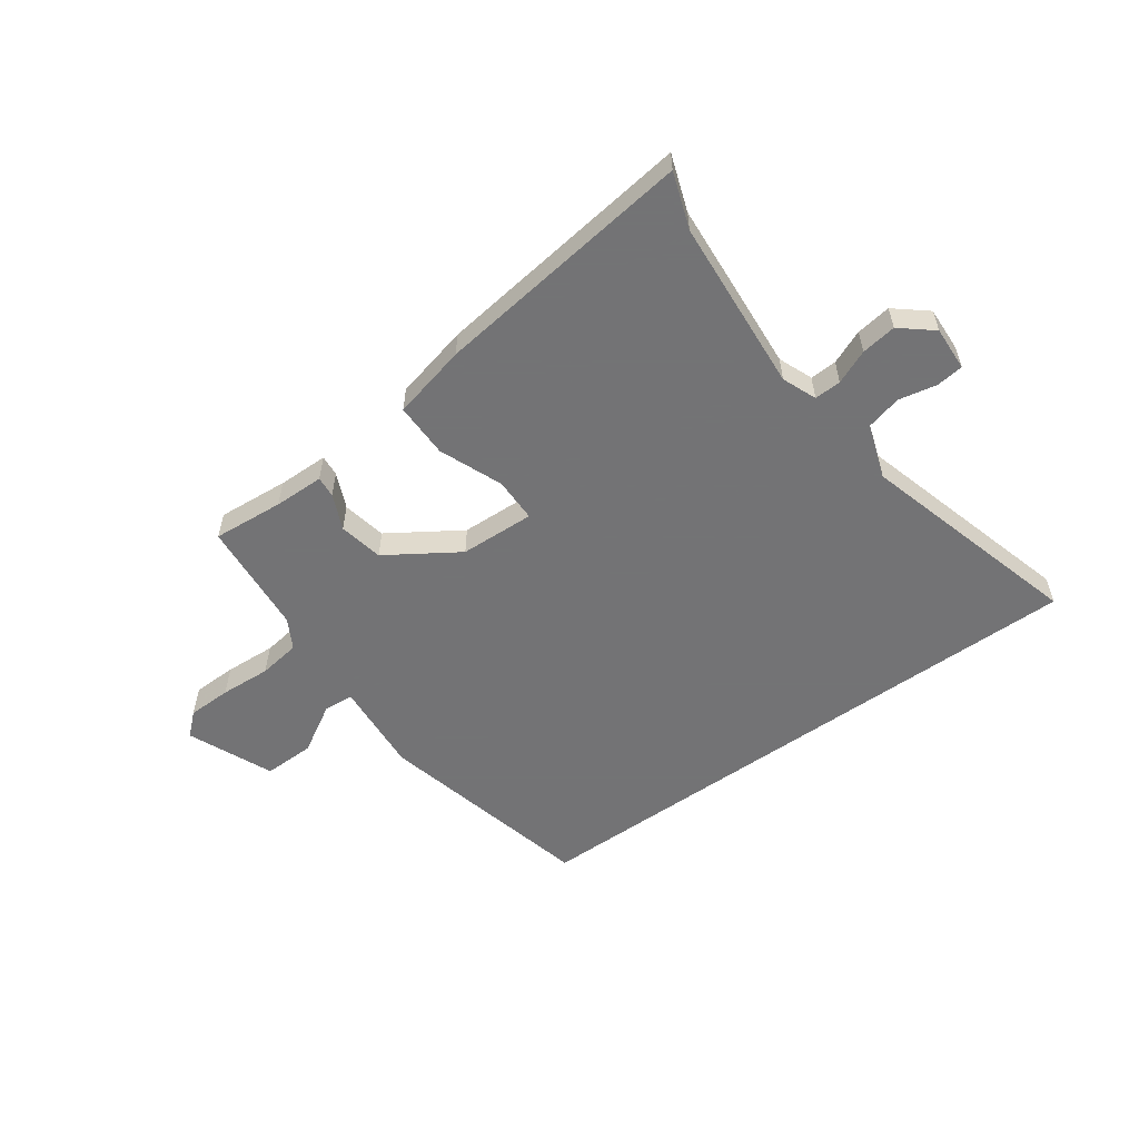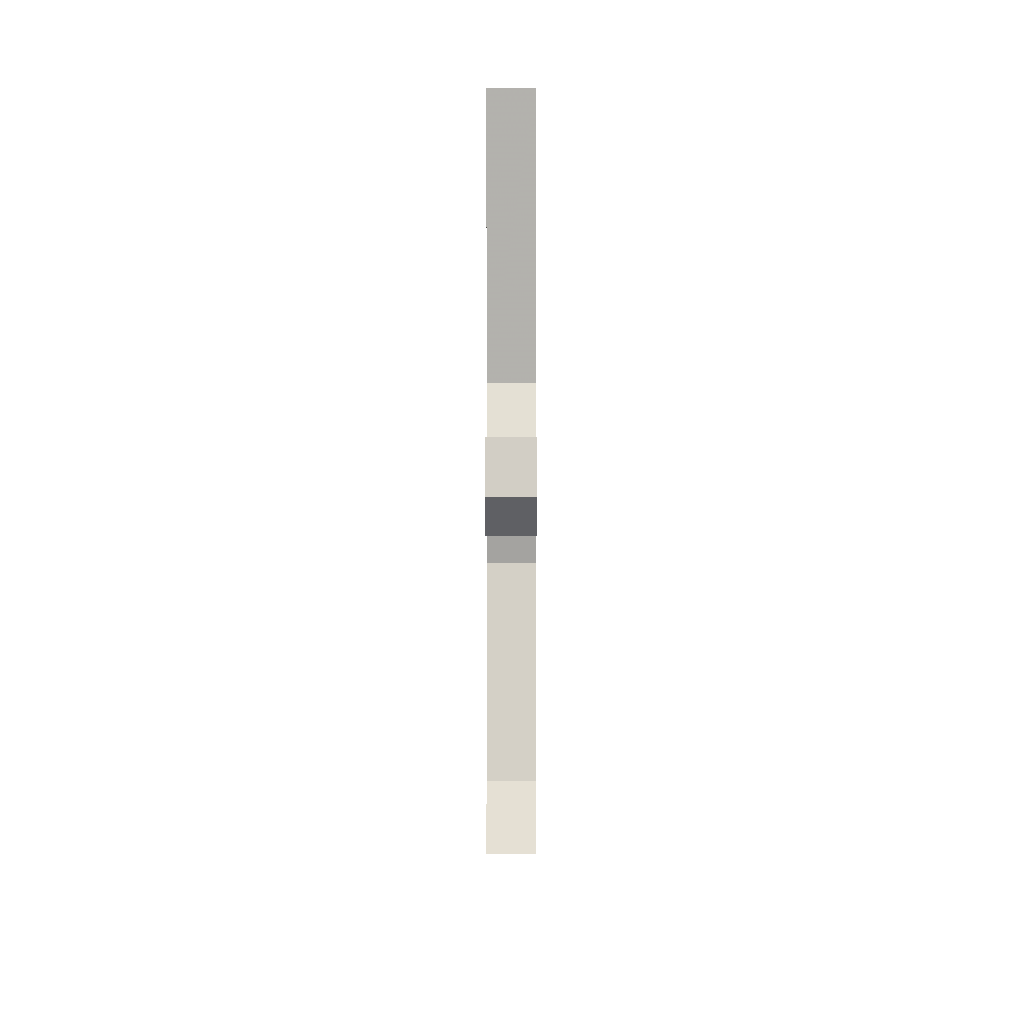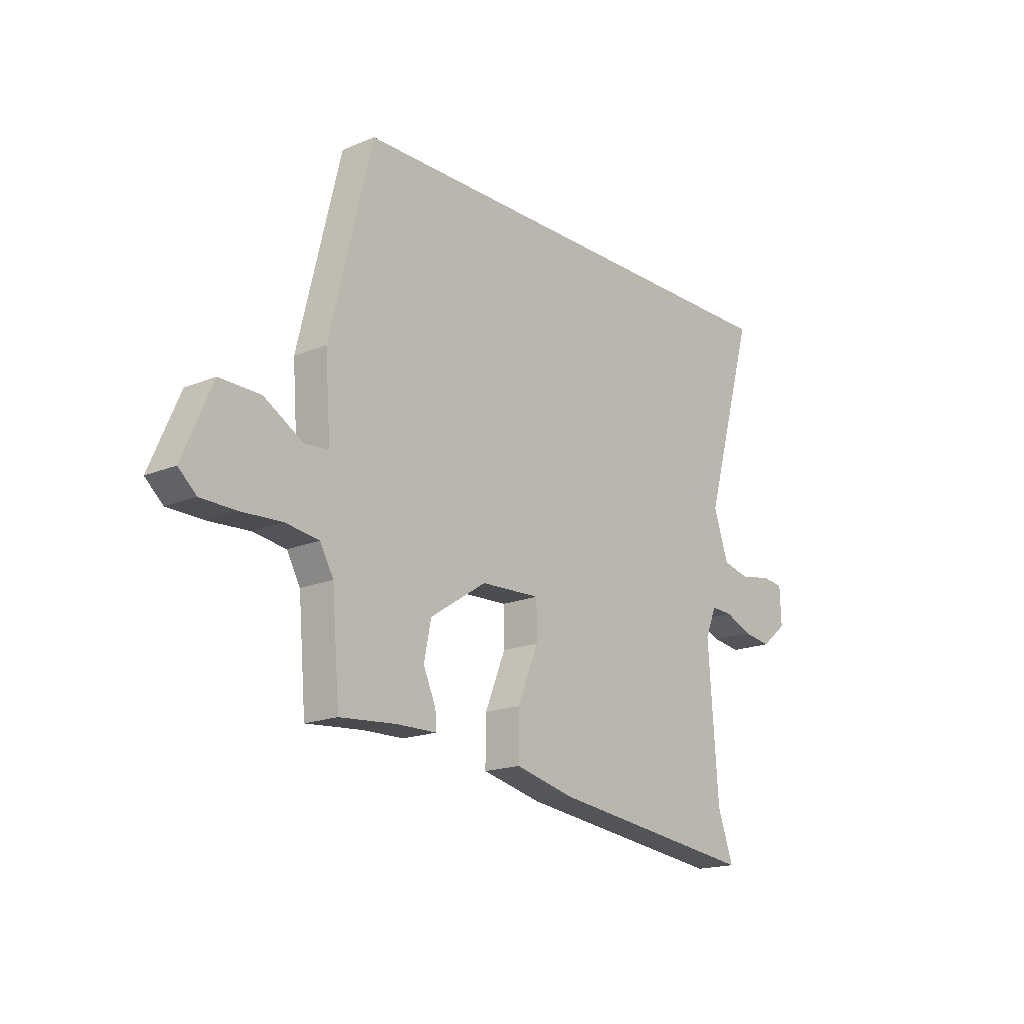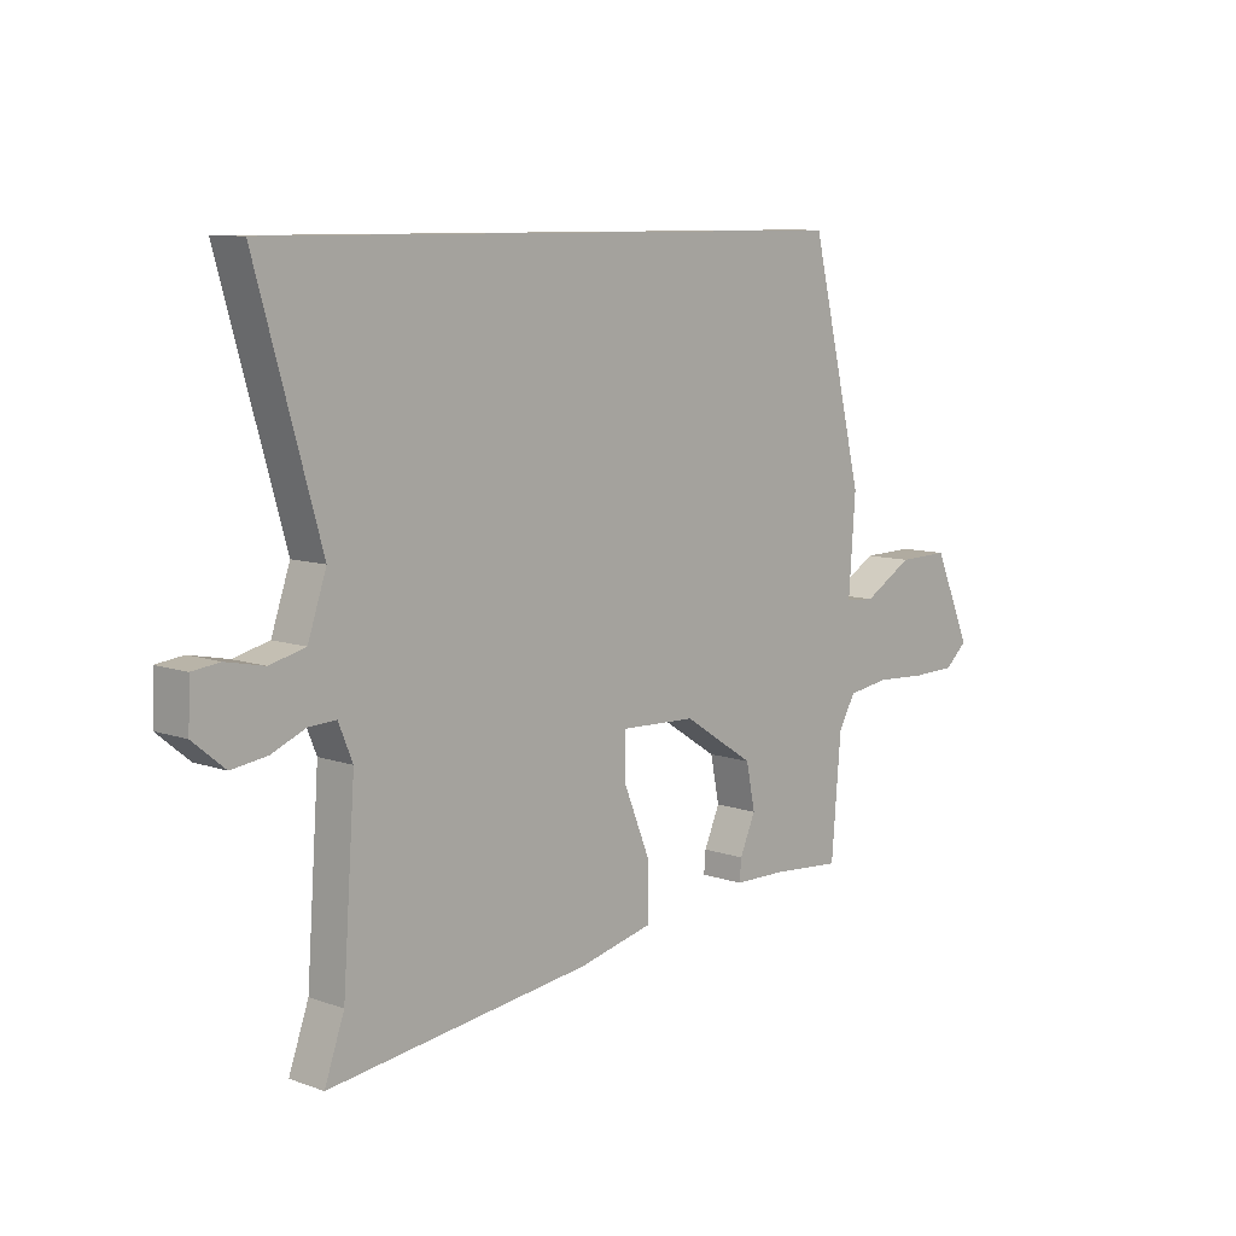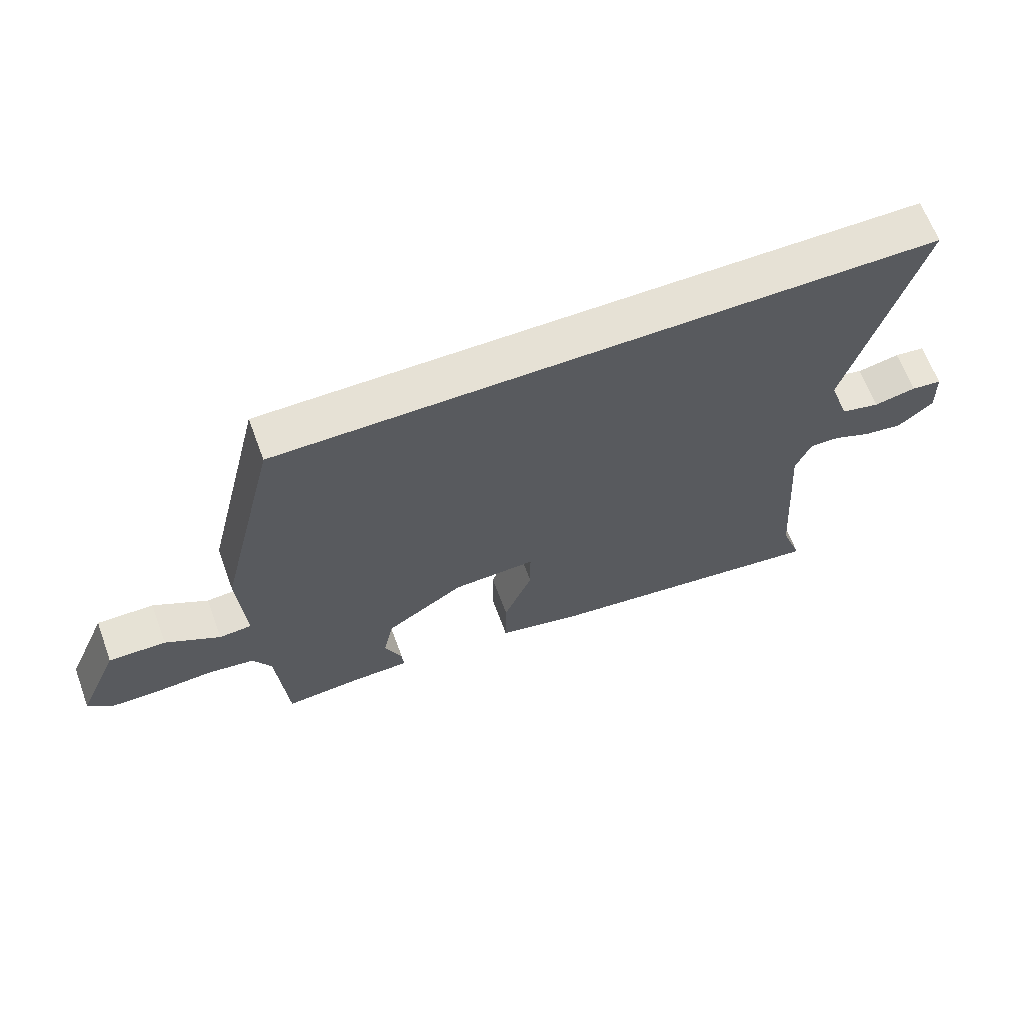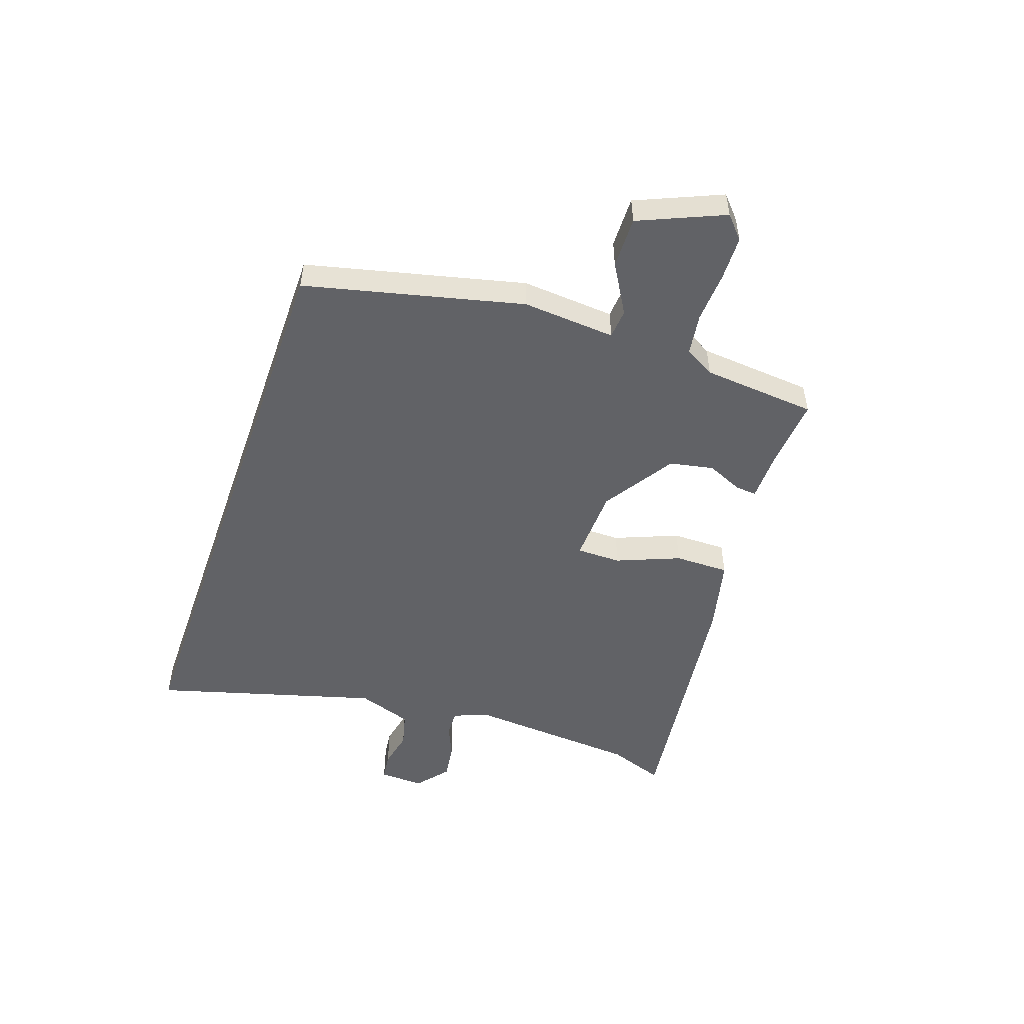
<metadata>
{"format":"obj","ext":"obj","renderer":"f3d","projection":"perspective","resolution":1024,"background":"white","views":[{"elev":-56.0,"azim":-144.5,"up":"+Y"},{"elev":-5.3,"azim":-89.9,"up":"+Z"},{"elev":-17.4,"azim":129.7,"up":"+Z"},{"elev":9.0,"azim":-46.7,"up":"+Z"},{"elev":64.8,"azim":159.7,"up":"+Z"},{"elev":-50.7,"azim":70.7,"up":"+Y"}]}
</metadata>
<code>
v 0.445 0.07 0.5
v 0.54 0.07 0.11
v 0.528 0.07 -0.057
v 0.581 0.07 -0.061
v 0.669 0.07 -0.009
v 0.761 0.07 -0.007
v 0.827 0.07 -0.159
v 0.787 0.07 -0.195
v 0.708 0.07 -0.197
v 0.617 0.07 -0.192
v 0.542 0.07 -0.203
v 0.512 0.07 -0.257
v 0.495 0.07 -0.462
v 0.368 0.07 -0.452
v 0.278 0.07 -0.451
v 0.281 0.07 -0.413
v 0.309 0.07 -0.349
v 0.293 0.07 -0.27
v 0.166 0.07 -0.188
v 0.032 0.07 -0.183
v 0.032 0.07 -0.263
v 0.078 0.07 -0.376
v 0.079 0.07 -0.474
v -0.055 0.07 -0.506
v -0.523 0.07 -0.567
v -0.488 0.07 -0.467
v -0.466 0.07 -0.156
v -0.491 0.07 -0.095
v -0.539 0.07 -0.097
v -0.6 0.07 -0.123
v -0.663 0.07 -0.132
v -0.72 0.07 -0.085
v -0.717 0.07 -0.005
v -0.668 0.07 0.001
v -0.6 0.07 -0.013
v -0.537 0.07 0.003
v -0.504 0.07 0.101
v -0.618 0.07 0.5
v 0.445 0 0.5
v 0.54 0 0.11
v 0.528 0 -0.057
v 0.581 0 -0.061
v 0.669 0 -0.009
v 0.761 0 -0.007
v 0.827 0 -0.159
v 0.787 0 -0.195
v 0.708 0 -0.197
v 0.617 0 -0.192
v 0.542 0 -0.203
v 0.512 0 -0.257
v 0.495 0 -0.462
v 0.368 0 -0.452
v 0.278 0 -0.451
v 0.281 0 -0.413
v 0.309 0 -0.349
v 0.293 0 -0.27
v 0.166 0 -0.188
v 0.032 0 -0.183
v 0.032 0 -0.263
v 0.078 0 -0.376
v 0.079 0 -0.474
v -0.055 0 -0.506
v -0.523 0 -0.567
v -0.488 0 -0.467
v -0.466 0 -0.156
v -0.491 0 -0.095
v -0.539 0 -0.097
v -0.6 0 -0.123
v -0.663 0 -0.132
v -0.72 0 -0.085
v -0.717 0 -0.005
v -0.668 0 0.001
v -0.6 0 -0.013
v -0.537 0 0.003
v -0.504 0 0.101
v -0.618 0 0.5
f 37 38 1 2
f 36 37 2 3
f 35 36 3 4
f 32 33 34 35
f 32 35 4
f 29 30 31 32
f 28 29 32
f 28 32 4
f 27 28 4
f 23 24 25 26
f 21 22 23 26
f 20 21 26 27
f 19 20 27 4
f 14 15 16 17
f 12 13 14 17
f 11 12 17 18
f 7 8 9 10
f 7 10 11
f 4 5 6 7
f 4 7 11
f 4 11 18 19
f 40 39 76 75
f 41 40 75 74
f 42 41 74 73
f 73 72 71 70
f 42 73 70
f 70 69 68 67
f 70 67 66
f 42 70 66
f 42 66 65
f 64 63 62 61
f 64 61 60 59
f 65 64 59 58
f 42 65 58 57
f 55 54 53 52
f 55 52 51 50
f 56 55 50 49
f 48 47 46 45
f 49 48 45
f 45 44 43 42
f 49 45 42
f 57 56 49 42
f 1 39 40 2
f 2 40 41 3
f 3 41 42 4
f 4 42 43 5
f 5 43 44 6
f 6 44 45 7
f 7 45 46 8
f 8 46 47 9
f 9 47 48 10
f 10 48 49 11
f 11 49 50 12
f 12 50 51 13
f 13 51 52 14
f 14 52 53 15
f 15 53 54 16
f 16 54 55 17
f 17 55 56 18
f 18 56 57 19
f 19 57 58 20
f 20 58 59 21
f 21 59 60 22
f 22 60 61 23
f 23 61 62 24
f 24 62 63 25
f 25 63 64 26
f 26 64 65 27
f 27 65 66 28
f 28 66 67 29
f 29 67 68 30
f 30 68 69 31
f 31 69 70 32
f 32 70 71 33
f 33 71 72 34
f 34 72 73 35
f 35 73 74 36
f 36 74 75 37
f 37 75 76 38
f 38 76 39 1

</code>
